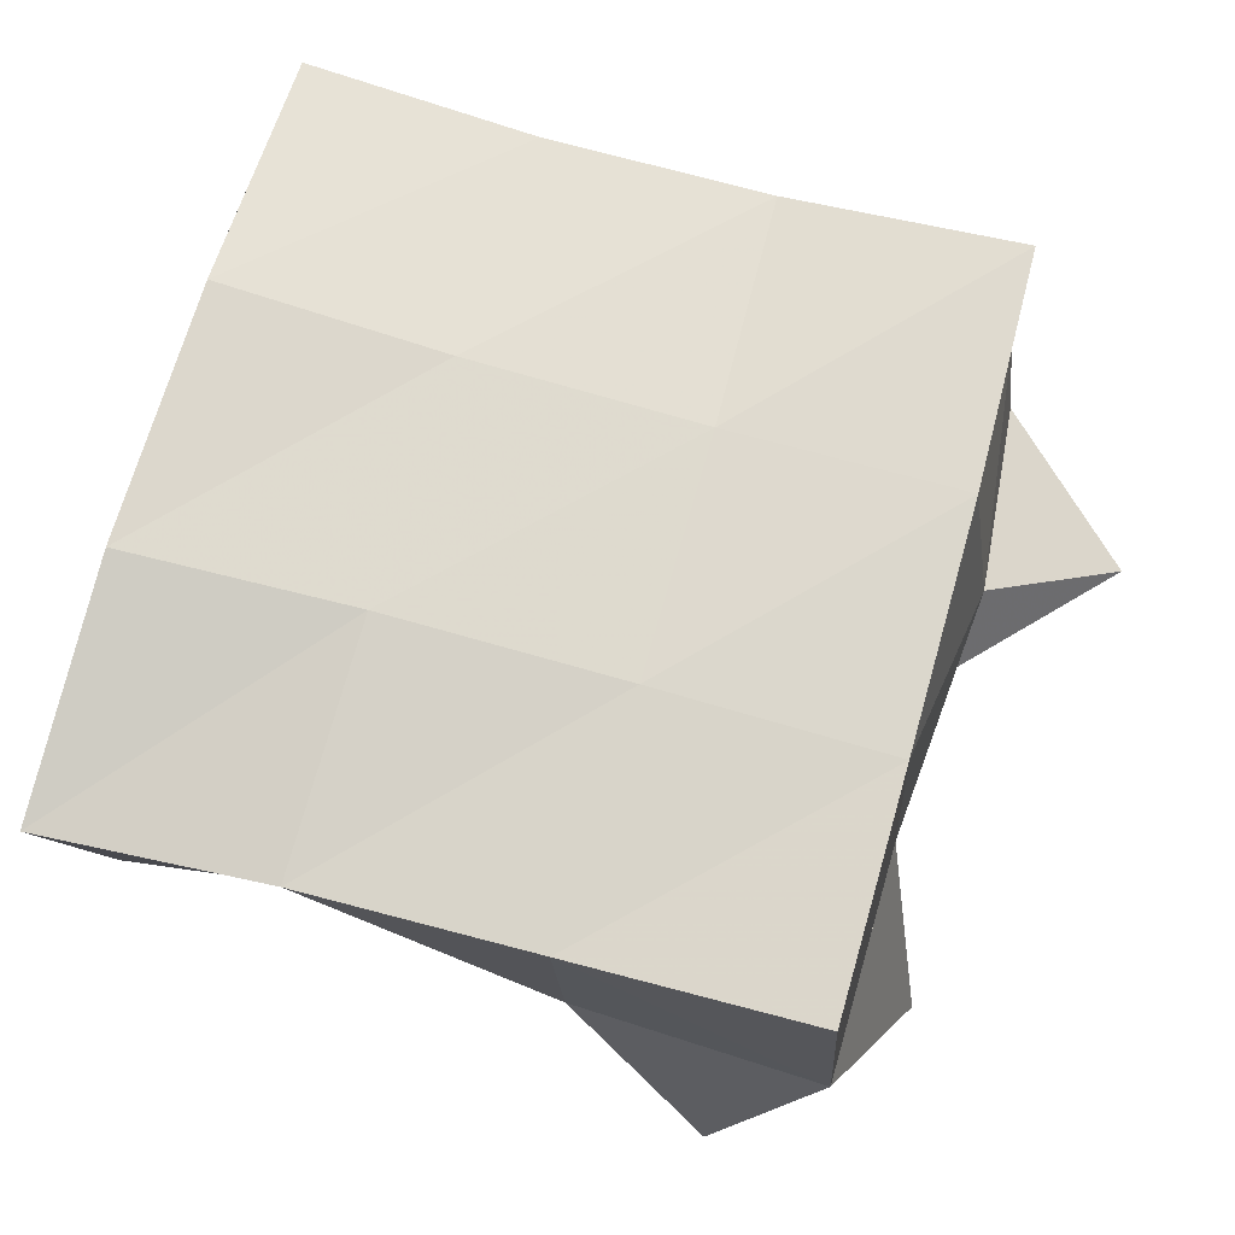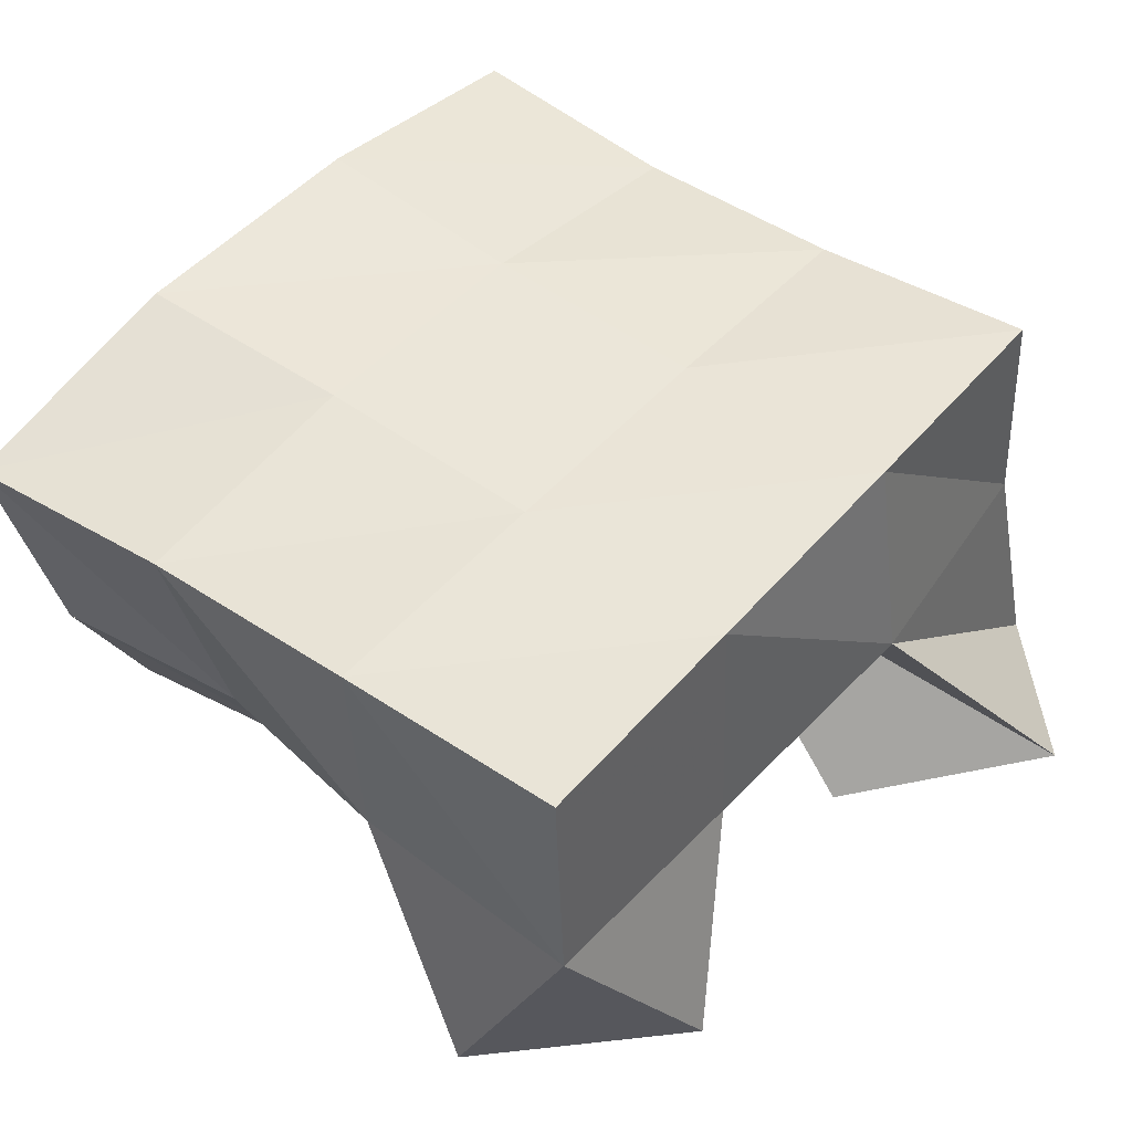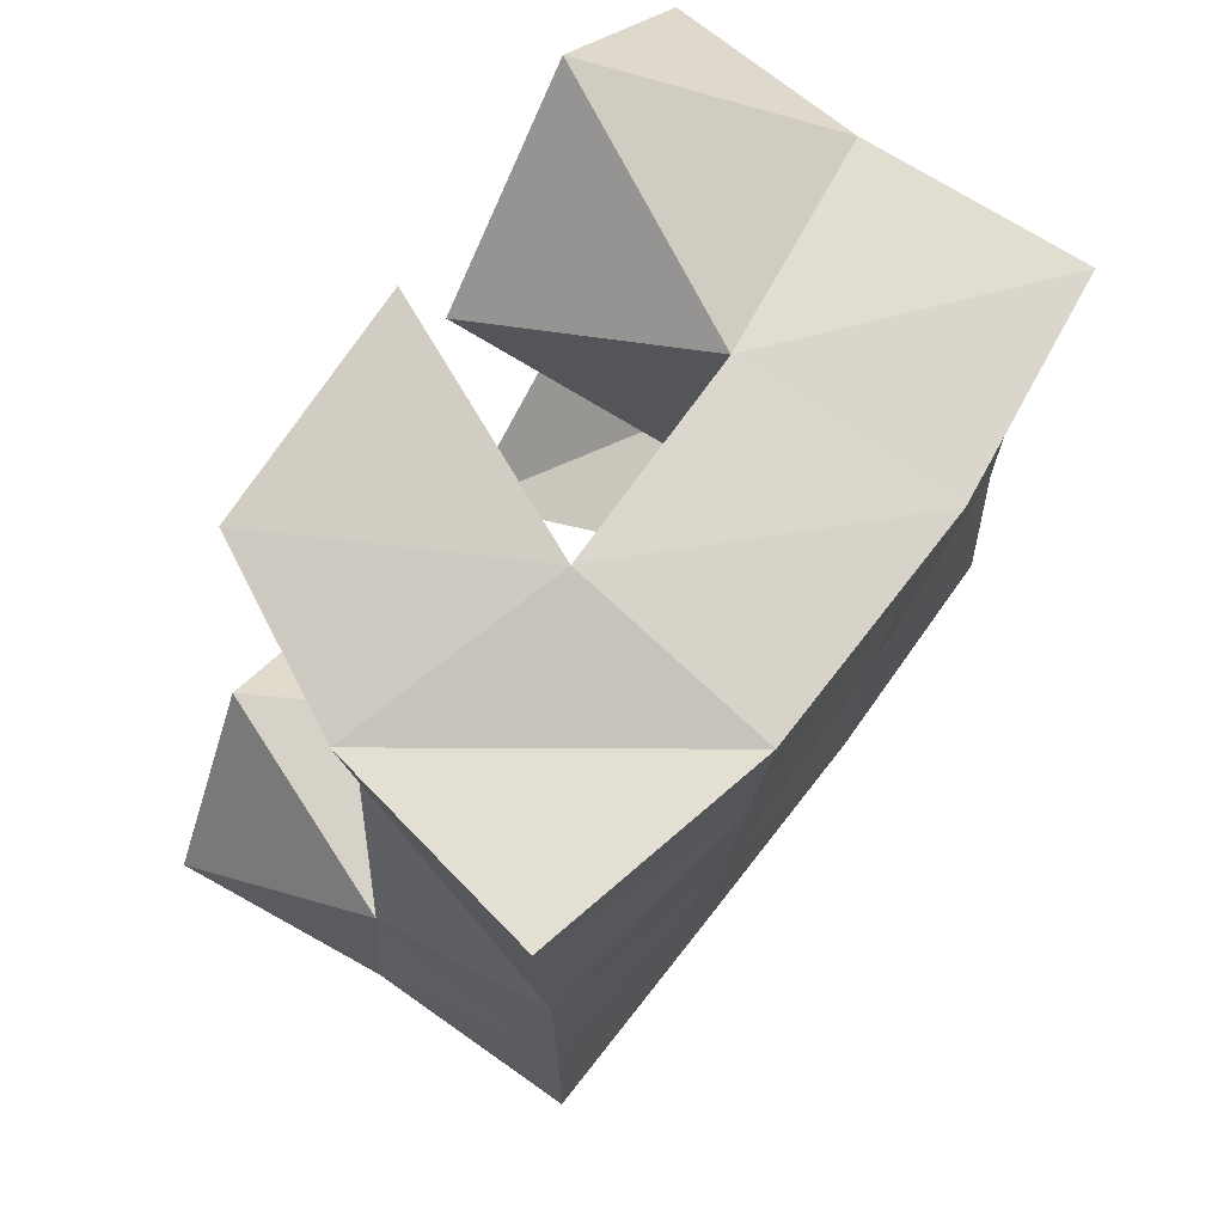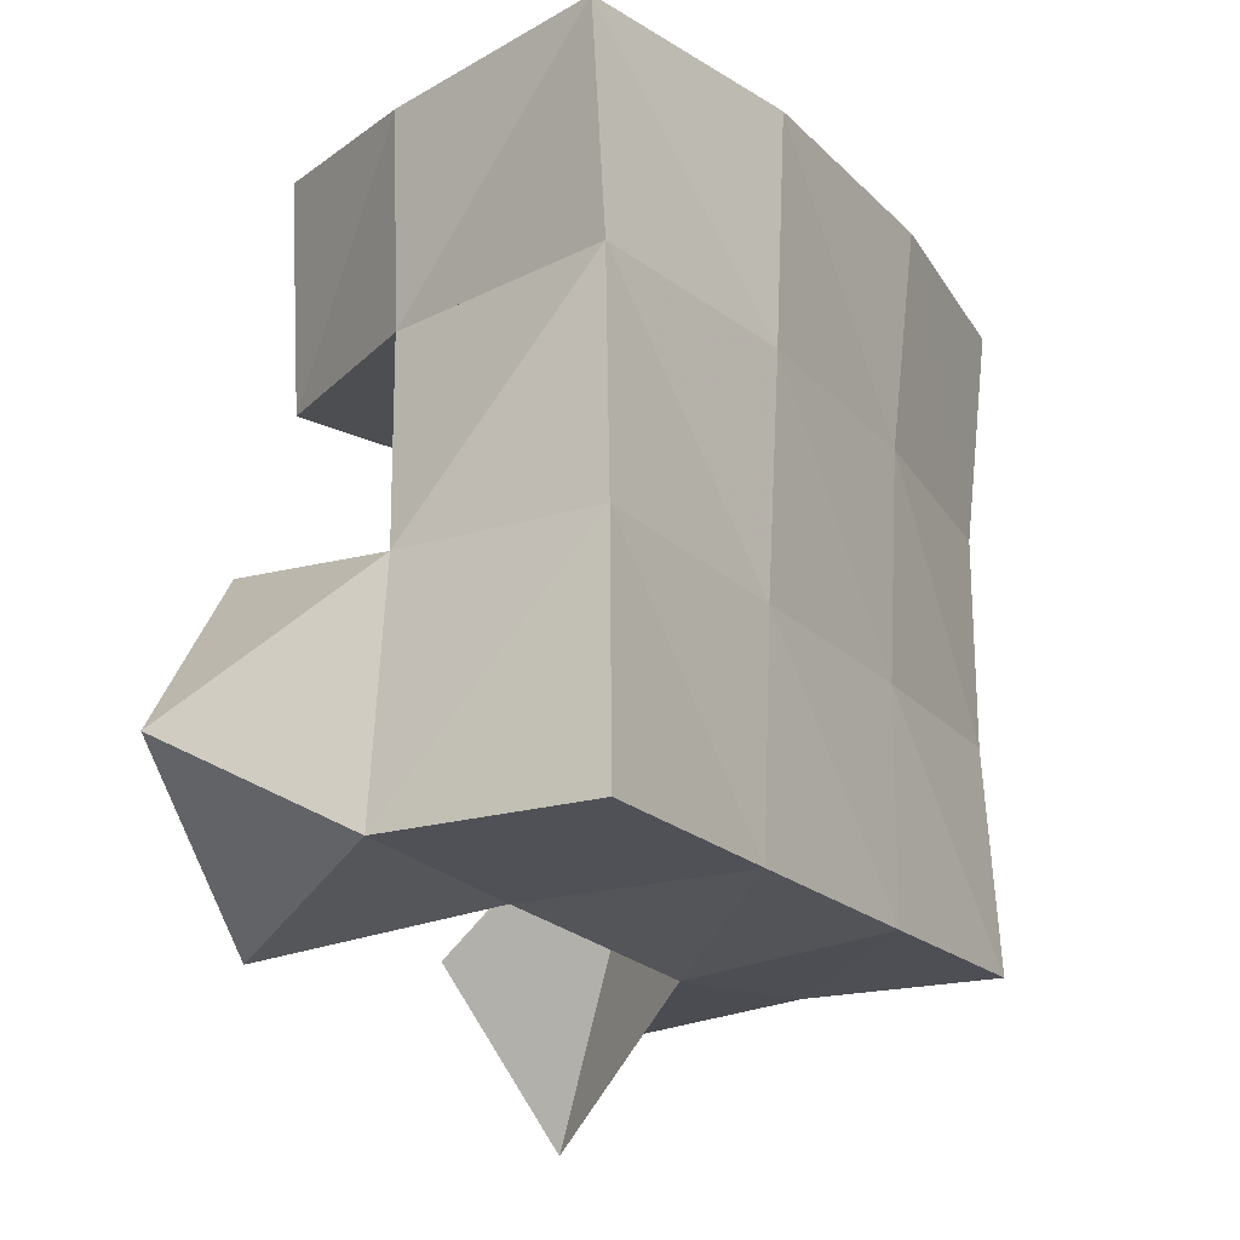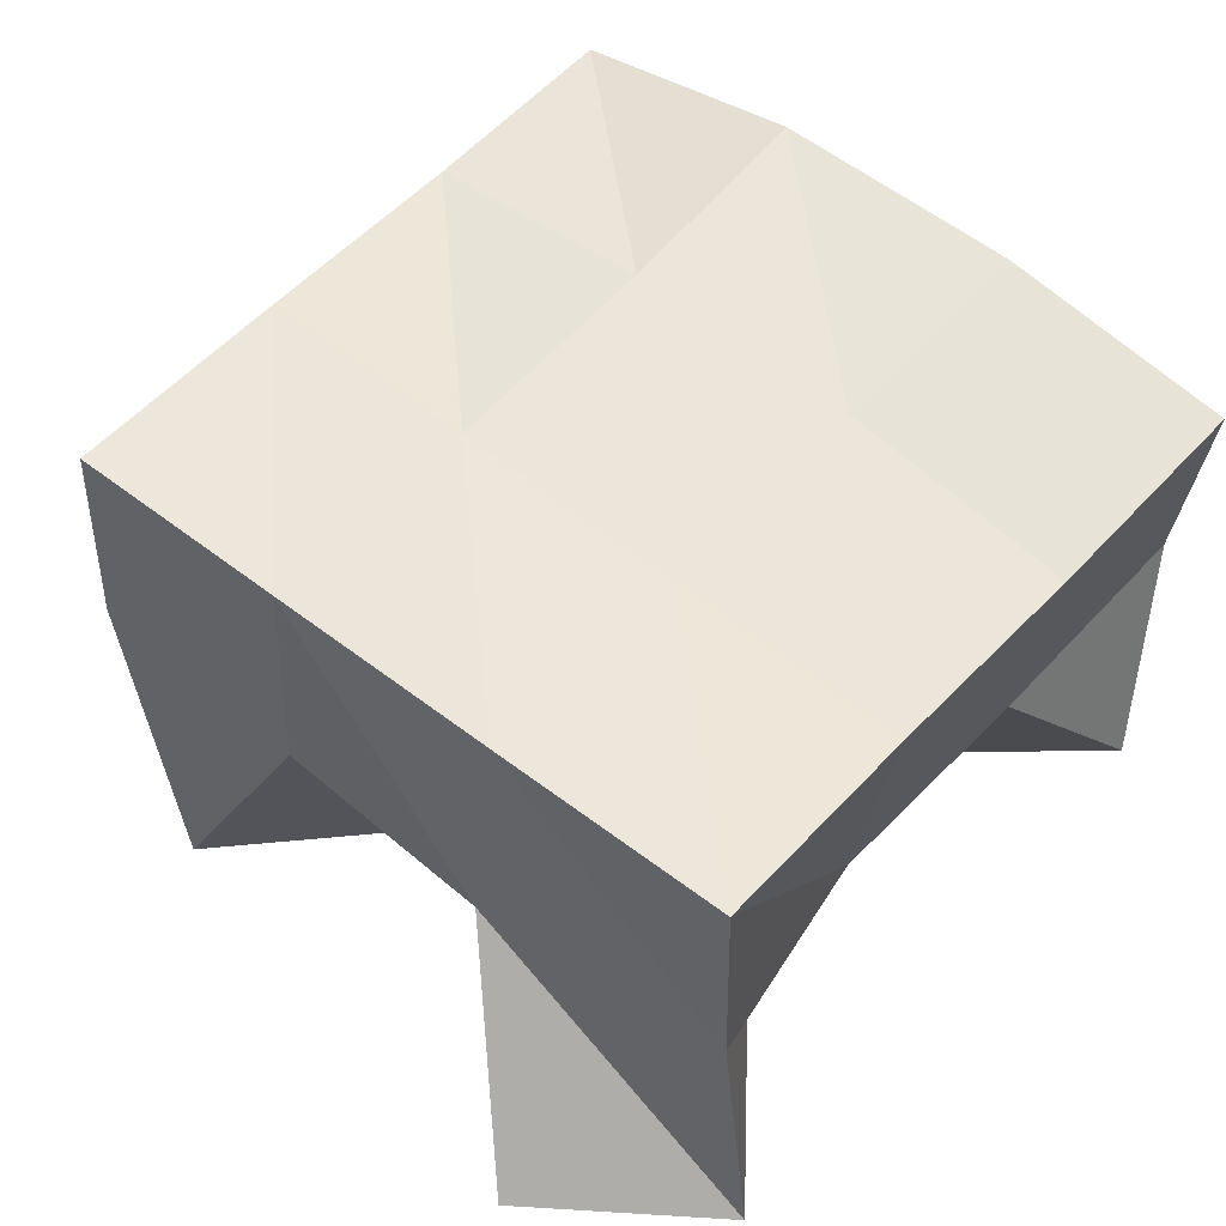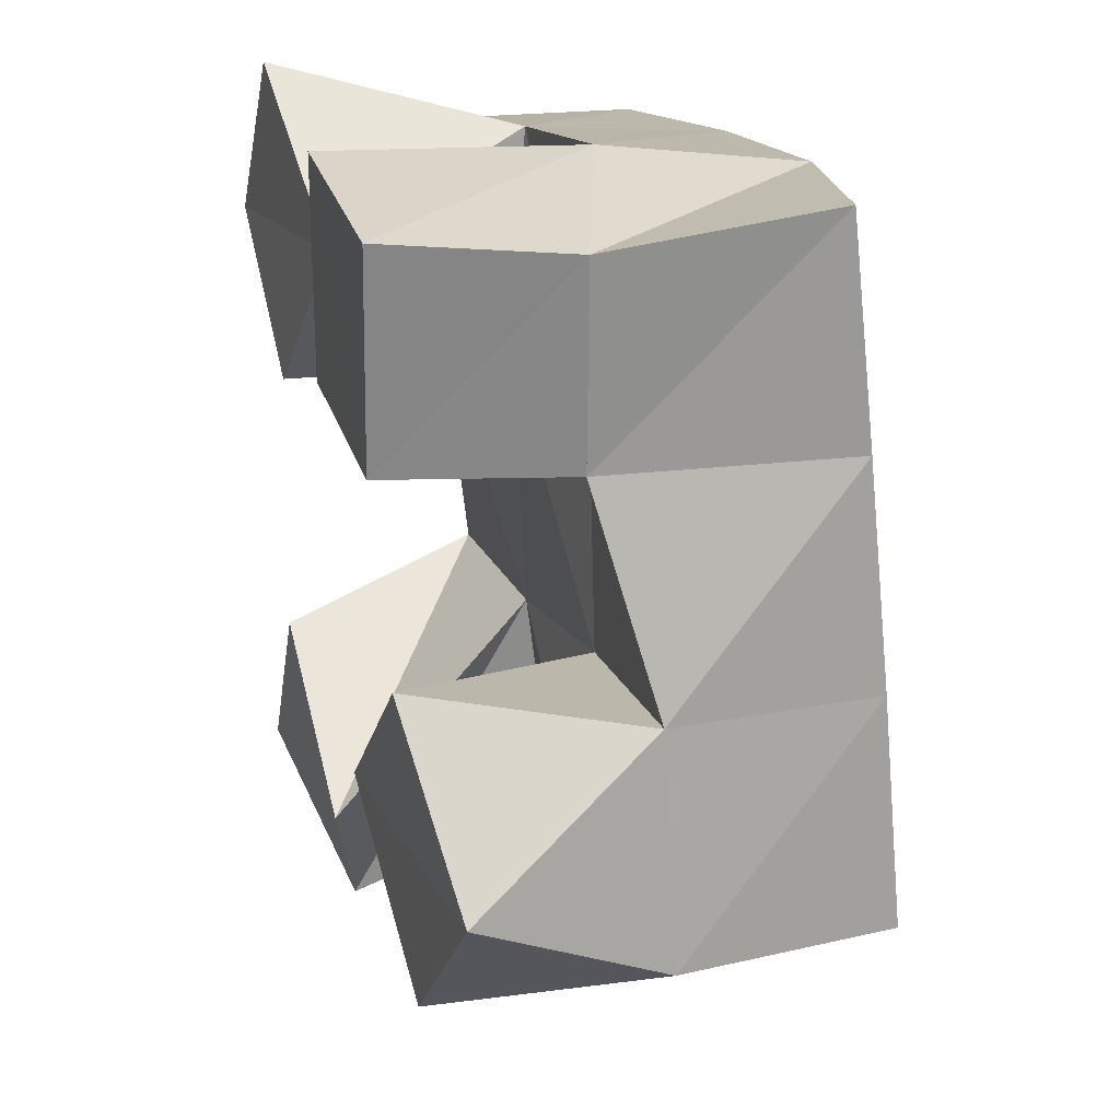
<metadata>
{"format":"obj","ext":"obj","renderer":"f3d","projection":"perspective","resolution":1024,"background":"white","views":[{"elev":71.0,"azim":100.2,"up":"+Y"},{"elev":48.6,"azim":123.7,"up":"+Y"},{"elev":77.3,"azim":126.1,"up":"+Z"},{"elev":-14.0,"azim":120.5,"up":"+Z"},{"elev":56.3,"azim":-145.8,"up":"+Y"},{"elev":23.2,"azim":73.6,"up":"+Z"}]}
</metadata>
<code>
v 1.715 0.1002 0.09037
v 1.725 0.1543 0.09593
v 1.753 0.1111 0.06288
v 1.778 0.1546 0.09421
v 1.74 0.1 0.1315
v 1.728 0.1474 0.1438
v 1.783 0.1011 0.1009
v 1.774 0.1491 0.1458
v 1.786 0.1004 0.2071
v 1.813 0.1521 0.2026
v 1.836 0.1 0.2037
v 1.856 0.1383 0.2079
v 1.788 0.1 0.2572
v 1.811 0.1535 0.2603
v 1.839 0.1 0.252
v 1.858 0.1383 0.2521
v 1.747 0.1 0.1949
v 1.721 0.1429 0.1941
v 1.782 0.1044 0.2342
v 1.77 0.1474 0.2011
v 1.705 0.1 0.2241
v 1.714 0.1457 0.2441
v 1.74 0.1 0.2655
v 1.763 0.1526 0.2531
v 1.852 0.104 0.09281
v 1.83 0.1477 0.1036
v 1.886 0.1061 0.1303
v 1.879 0.1503 0.1088
v 1.813 0.1 0.1281
v 1.82 0.1513 0.153
v 1.854 0.1 0.1662
v 1.872 0.1494 0.1604
v 1.727 0.2014 0.09737
v 1.778 0.2019 0.1011
v 1.722 0.1954 0.1466
v 1.772 0.1989 0.1502
v 1.716 0.1919 0.1937
v 1.766 0.198 0.1999
v 1.709 0.1937 0.2419
v 1.76 0.2002 0.248
v 1.829 0.2001 0.1061
v 1.823 0.1987 0.1552
v 1.818 0.1984 0.2055
v 1.815 0.1986 0.2546
v 1.878 0.1983 0.1111
v 1.874 0.195 0.162
v 1.869 0.1914 0.2112
v 1.866 0.1867 0.26
f 1 2 4
f 3 1 4
f 2 6 8
f 4 2 8
f 6 5 7
f 8 6 7
f 5 1 3
f 7 5 3
f 8 7 3
f 4 8 3
f 2 1 5
f 6 2 5
f 9 10 12
f 11 9 12
f 10 14 16
f 12 10 16
f 14 13 15
f 16 14 15
f 13 9 11
f 15 13 11
f 16 15 11
f 12 16 11
f 10 9 13
f 14 10 13
f 17 18 20
f 19 17 20
f 18 22 24
f 20 18 24
f 22 21 23
f 24 22 23
f 21 17 19
f 23 21 19
f 24 23 19
f 20 24 19
f 18 17 21
f 22 18 21
f 25 26 28
f 27 25 28
f 26 30 32
f 28 26 32
f 30 29 31
f 32 30 31
f 29 25 27
f 31 29 27
f 32 31 27
f 28 32 27
f 26 25 29
f 30 26 29
f 2 33 34
f 4 2 34
f 33 35 36
f 34 33 36
f 35 6 8
f 36 35 8
f 6 2 4
f 8 6 4
f 36 8 4
f 34 36 4
f 33 2 6
f 35 33 6
f 6 35 36
f 8 6 36
f 35 37 38
f 36 35 38
f 37 18 20
f 38 37 20
f 18 6 8
f 20 18 8
f 38 20 8
f 36 38 8
f 35 6 18
f 37 35 18
f 18 37 38
f 20 18 38
f 37 39 40
f 38 37 40
f 39 22 24
f 40 39 24
f 22 18 20
f 24 22 20
f 40 24 20
f 38 40 20
f 37 18 22
f 39 37 22
f 4 34 41
f 26 4 41
f 34 36 42
f 41 34 42
f 36 8 30
f 42 36 30
f 8 4 26
f 30 8 26
f 42 30 26
f 41 42 26
f 34 4 8
f 36 34 8
f 8 36 42
f 30 8 42
f 36 38 43
f 42 36 43
f 38 20 10
f 43 38 10
f 20 8 30
f 10 20 30
f 43 10 30
f 42 43 30
f 36 8 20
f 38 36 20
f 20 38 43
f 10 20 43
f 38 40 44
f 43 38 44
f 40 24 14
f 44 40 14
f 24 20 10
f 14 24 10
f 44 14 10
f 43 44 10
f 38 20 24
f 40 38 24
f 26 41 45
f 28 26 45
f 41 42 46
f 45 41 46
f 42 30 32
f 46 42 32
f 30 26 28
f 32 30 28
f 46 32 28
f 45 46 28
f 41 26 30
f 42 41 30
f 30 42 46
f 32 30 46
f 42 43 47
f 46 42 47
f 43 10 12
f 47 43 12
f 10 30 32
f 12 10 32
f 47 12 32
f 46 47 32
f 42 30 10
f 43 42 10
f 10 43 47
f 12 10 47
f 43 44 48
f 47 43 48
f 44 14 16
f 48 44 16
f 14 10 12
f 16 14 12
f 48 16 12
f 47 48 12
f 43 10 14
f 44 43 14

</code>
